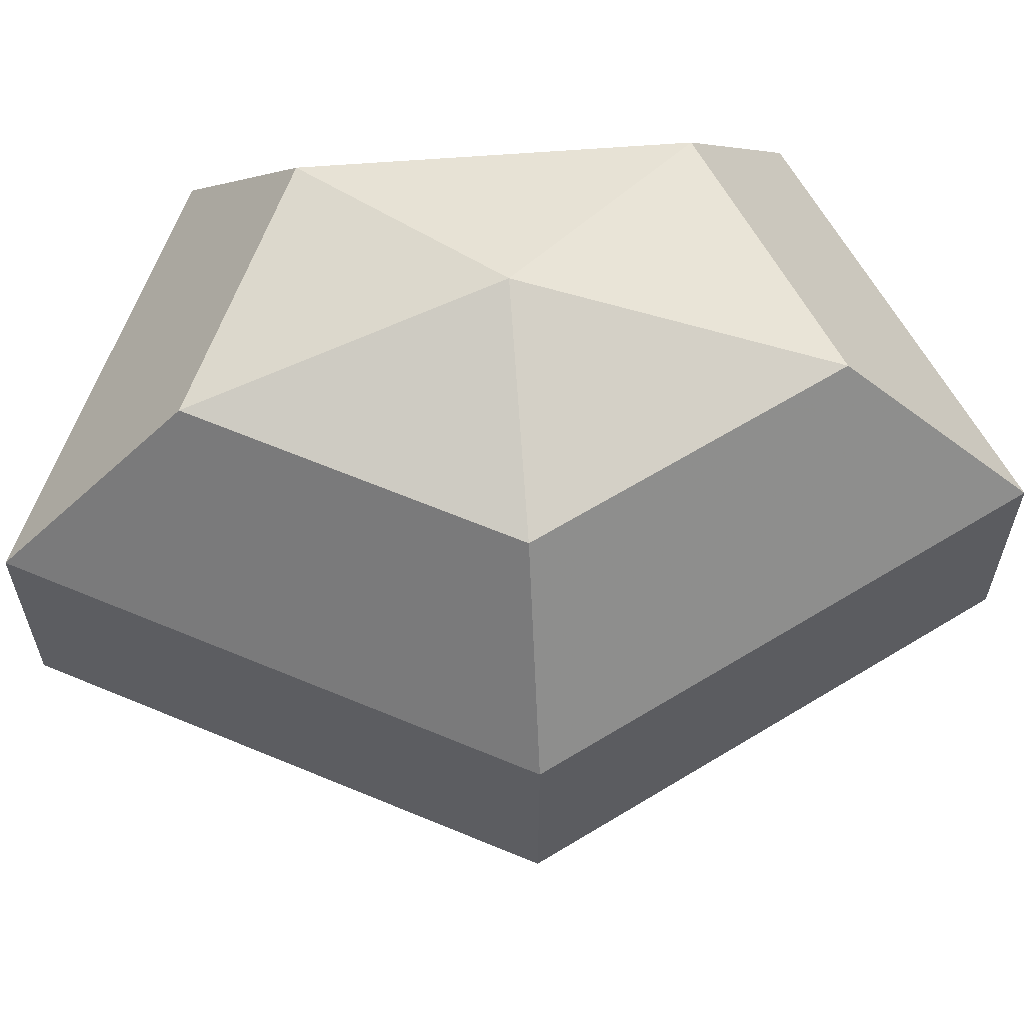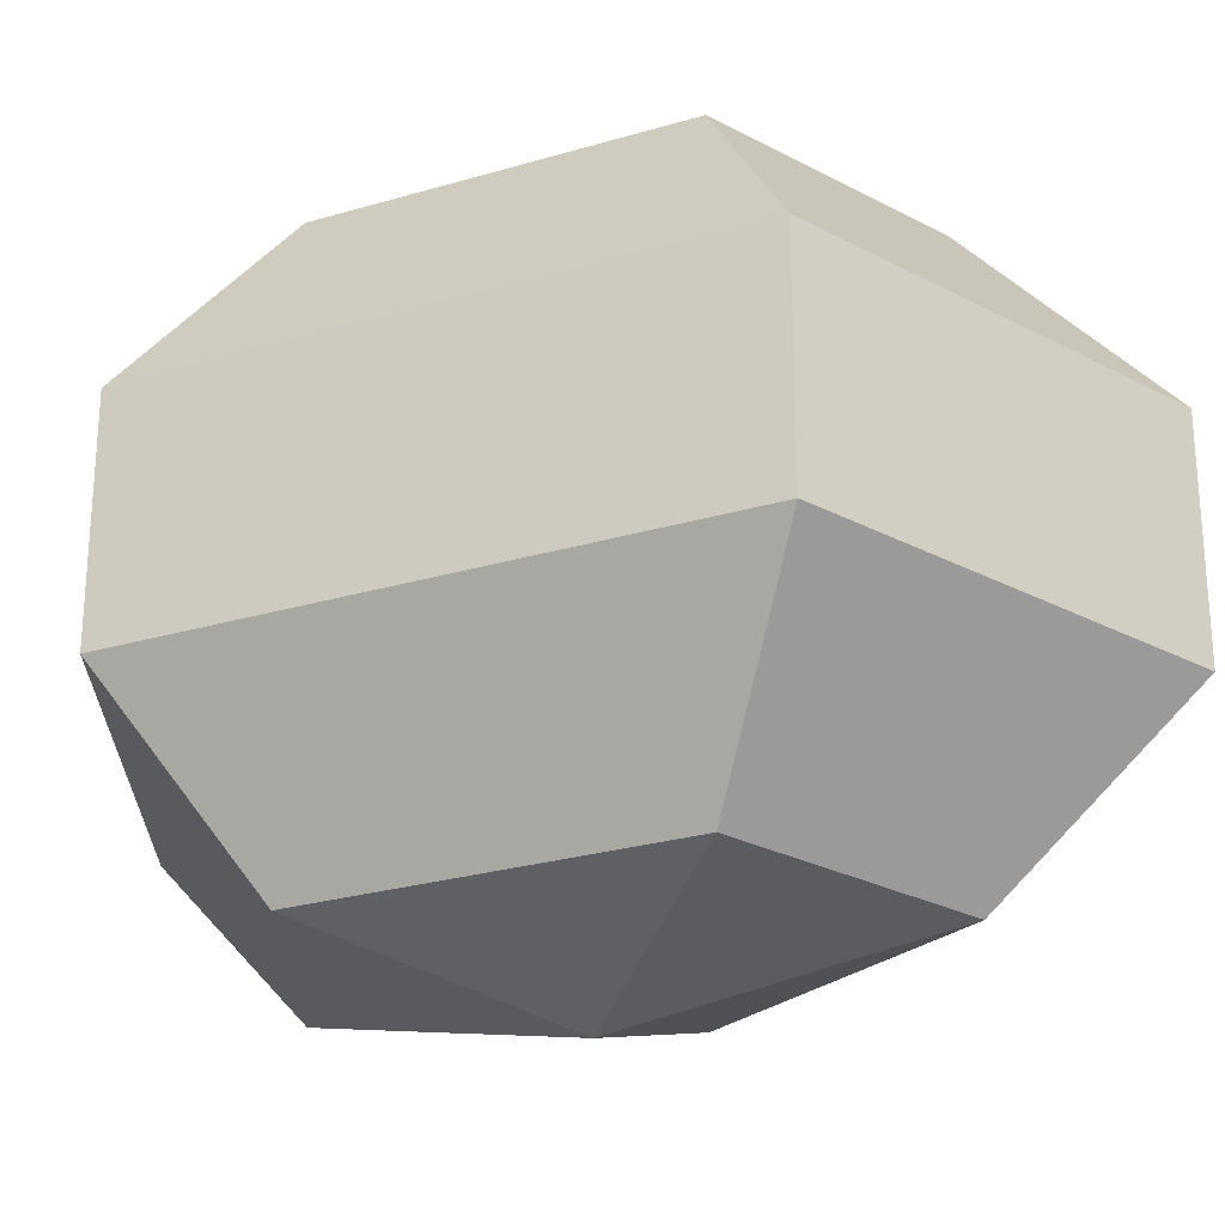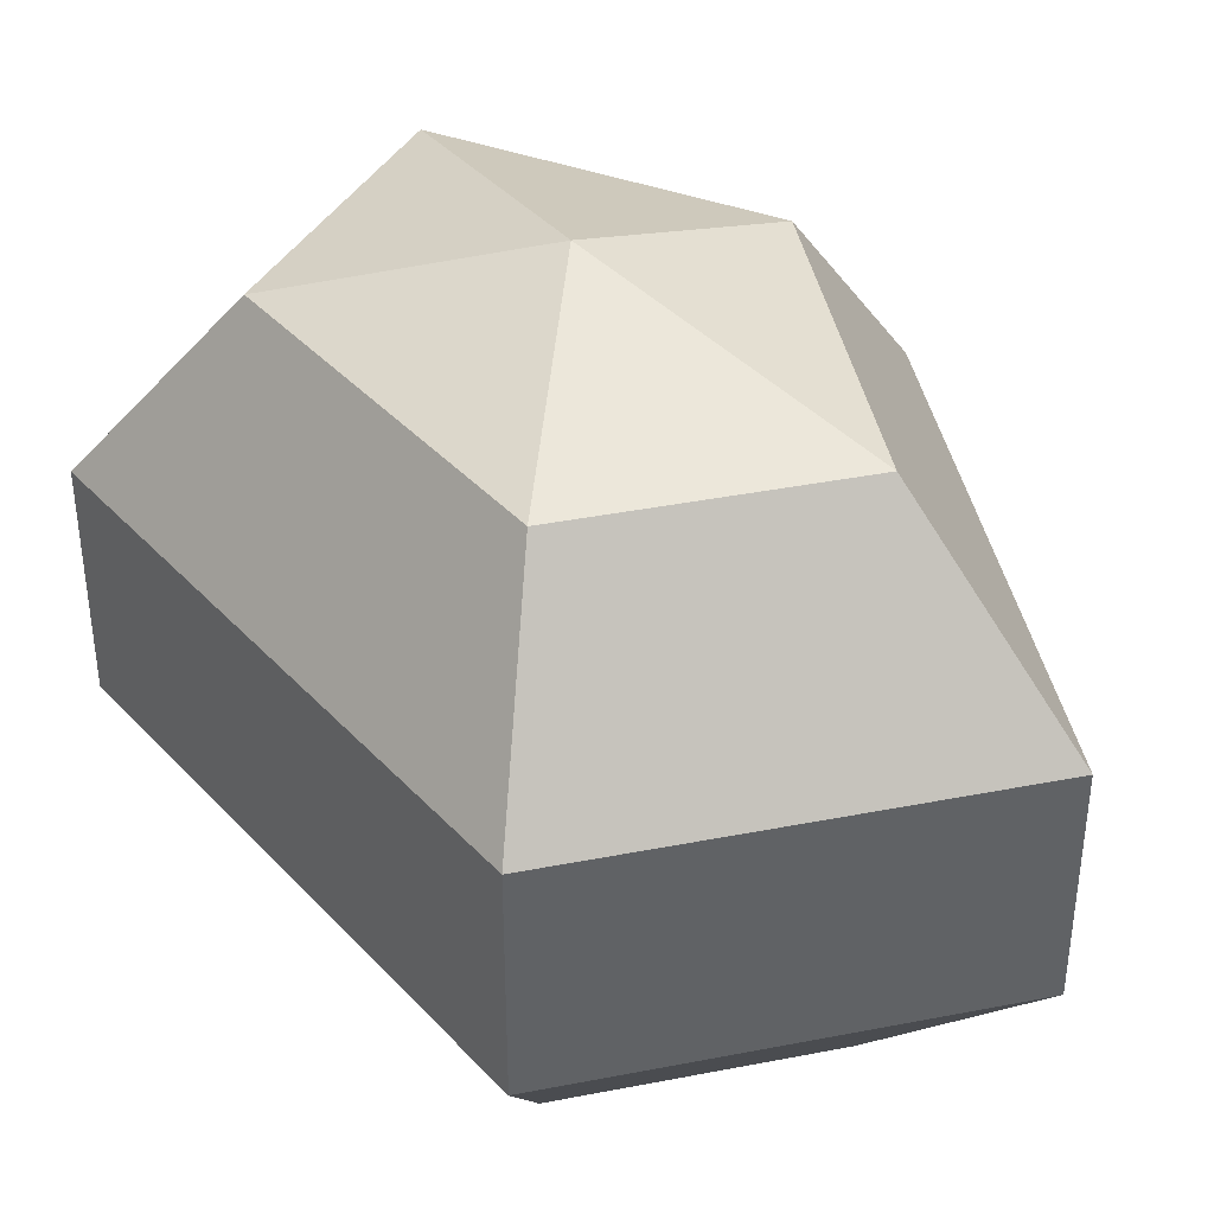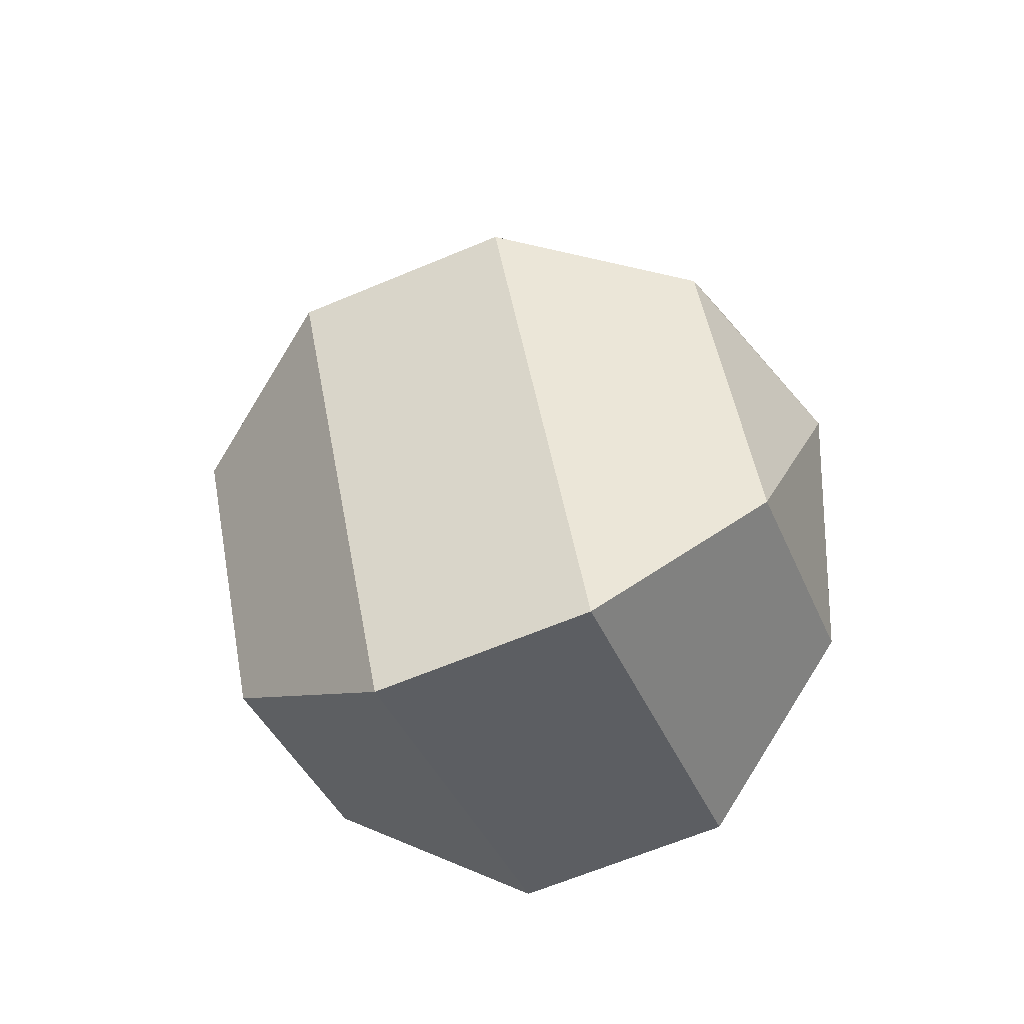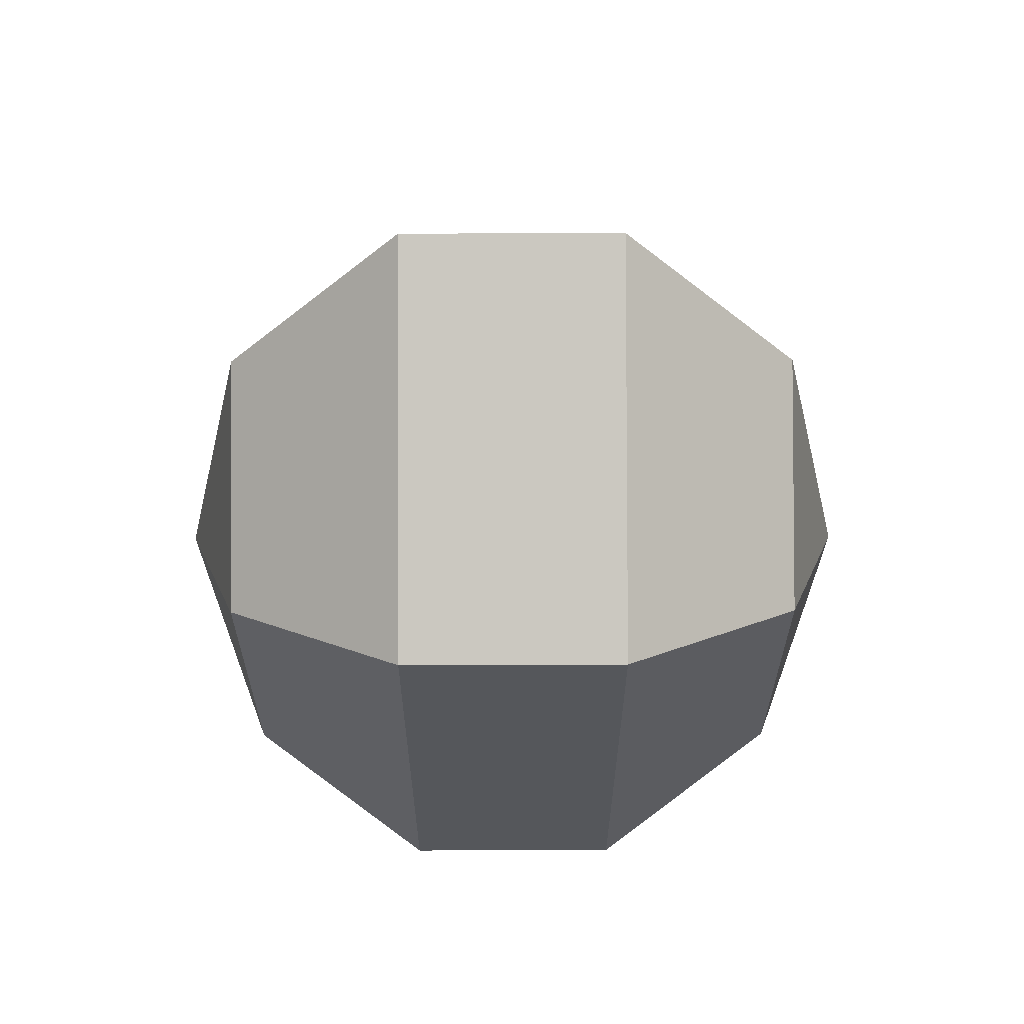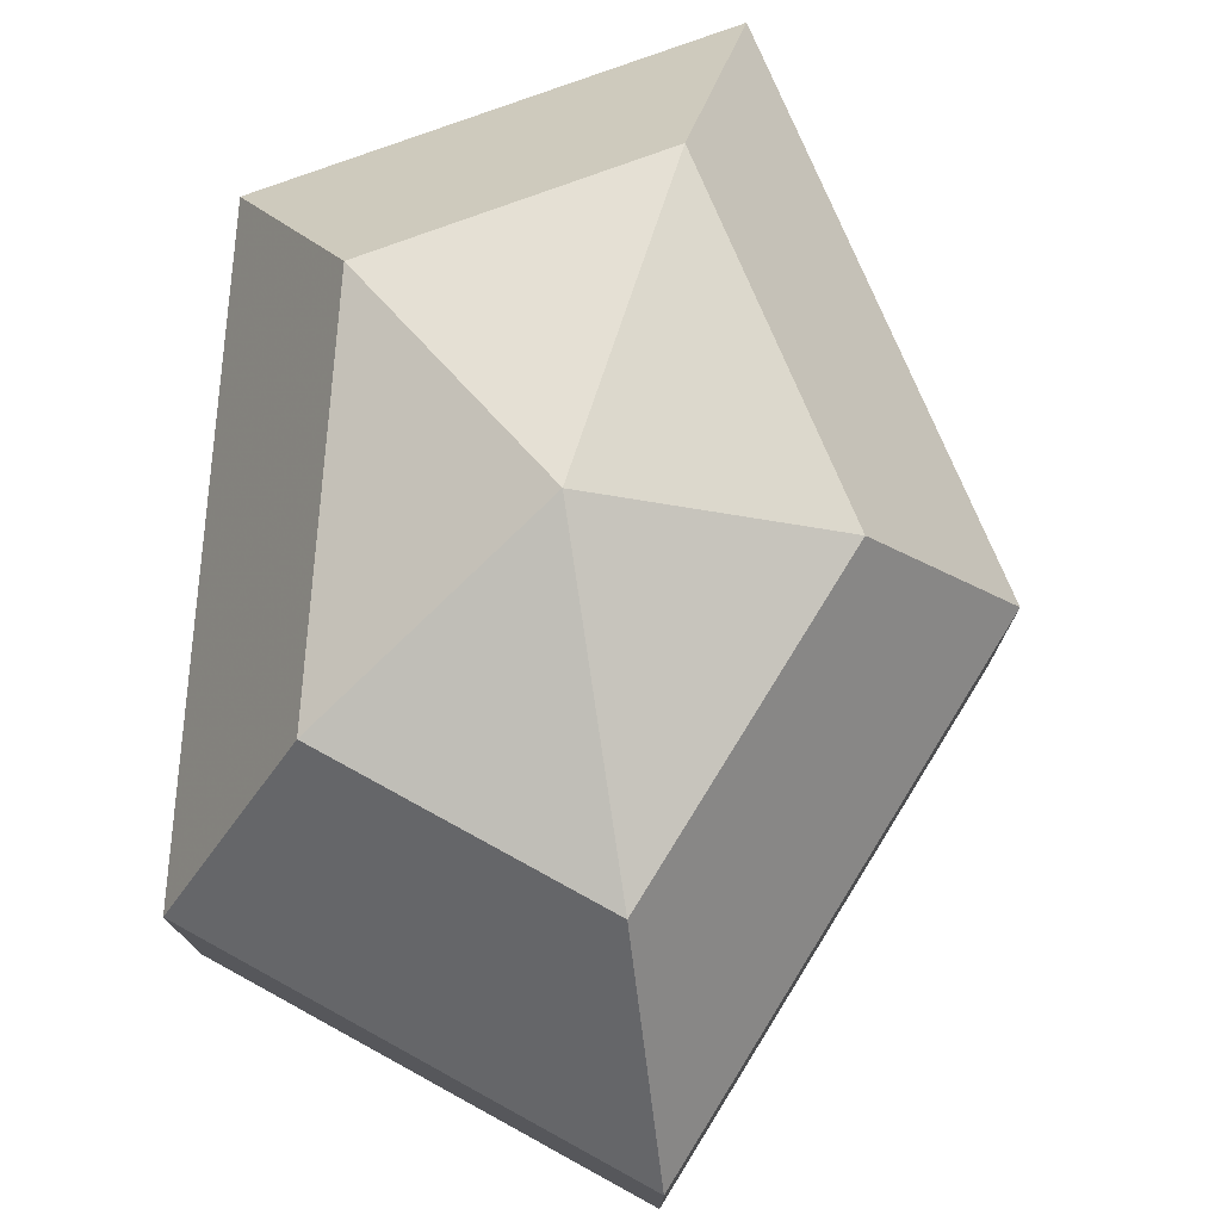
<metadata>
{"format":"obj","ext":"obj","renderer":"f3d","projection":"perspective","resolution":1024,"background":"white","views":[{"elev":62.8,"azim":-94.4,"up":"+Z"},{"elev":-26.0,"azim":115.3,"up":"+Z"},{"elev":40.0,"azim":142.0,"up":"+Z"},{"elev":-64.9,"azim":-67.1,"up":"+Y"},{"elev":63.0,"azim":89.8,"up":"+Y"},{"elev":77.0,"azim":-175.7,"up":"+Z"}]}
</metadata>
<code>
v 278 151 165.5
v 278 151 165.5
v 278 151 165.5
v 278 151 165.5
v 278 151 165.5
v 278 151 165.5
v 274.2 151 166.7
v 276.8 145.9 166.7
v 281.1 147.9 166.7
v 281.1 154.1 166.7
v 276.8 156.1 166.7
v 274.2 151 166.7
v 271.8 151 170
v 276.1 142.8 170
v 283 145.9 170
v 283 156.1 170
v 276.1 159.2 170
v 271.8 151 170
v 271.8 151 174
v 276.1 142.8 174
v 283 145.9 174
v 283 156.1 174
v 276.1 159.2 174
v 271.8 151 174
v 274.2 151 177.3
v 276.8 145.9 177.3
v 281.1 147.9 177.3
v 281.1 154.1 177.3
v 276.8 156.1 177.3
v 274.2 151 177.3
v 278 151 178.5
v 278 151 178.5
v 278 151 178.5
v 278 151 178.5
v 278 151 178.5
v 278 151 178.5
g foo
f 8 7 1
f 9 8 2
f 10 9 3
f 11 10 4
f 12 11 5
f 14 13 7
f 15 14 8
f 16 15 9
f 17 16 10
f 18 17 11
f 20 19 13
f 21 20 14
f 22 21 15
f 23 22 16
f 24 23 17
f 26 25 19
f 27 26 20
f 28 27 21
f 29 28 22
f 30 29 23
f 32 31 25
f 33 32 26
f 34 33 27
f 35 34 28
f 36 35 29
f 2 8 1
f 3 9 2
f 4 10 3
f 5 11 4
f 6 12 5
f 8 14 7
f 9 15 8
f 10 16 9
f 11 17 10
f 12 18 11
f 14 20 13
f 15 21 14
f 16 22 15
f 17 23 16
f 18 24 17
f 20 26 19
f 21 27 20
f 22 28 21
f 23 29 22
f 24 30 23
f 26 32 25
f 27 33 26
f 28 34 27
f 29 35 28
f 30 36 29
g

</code>
